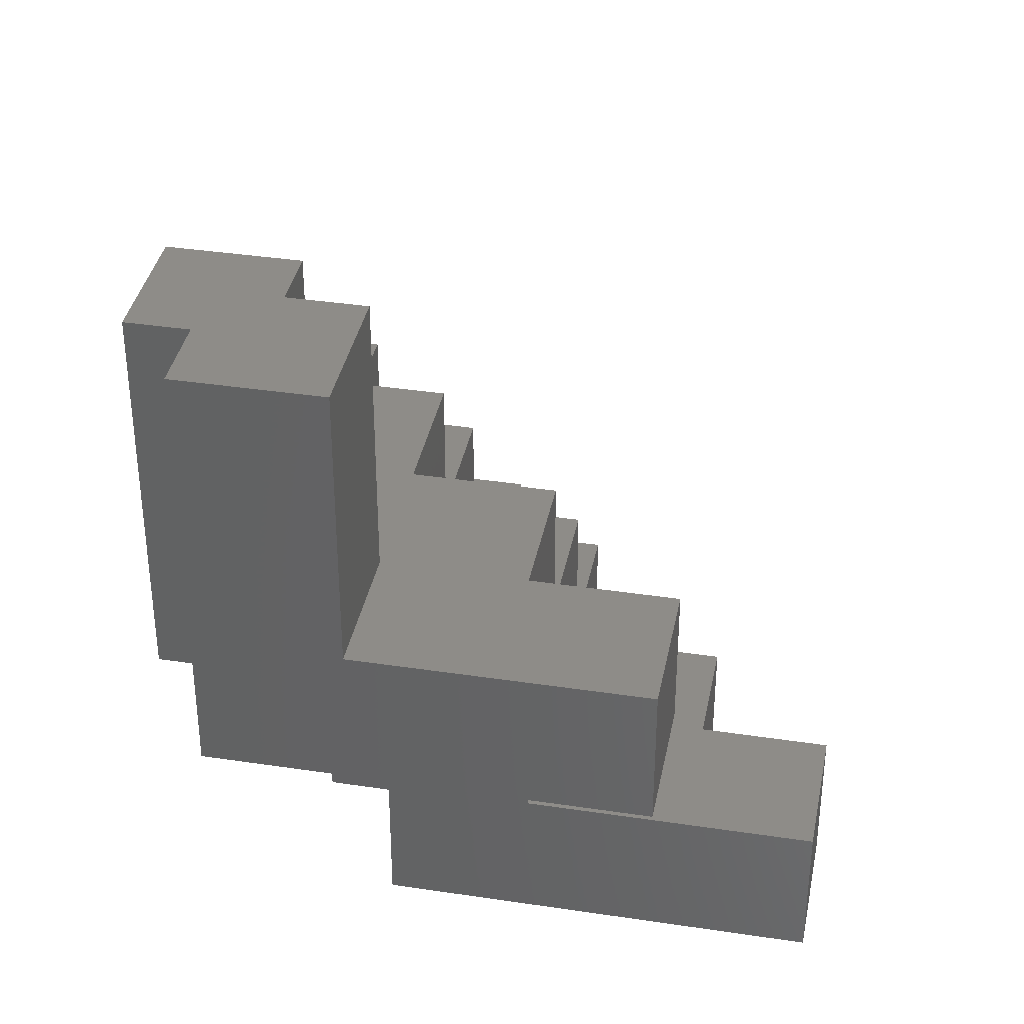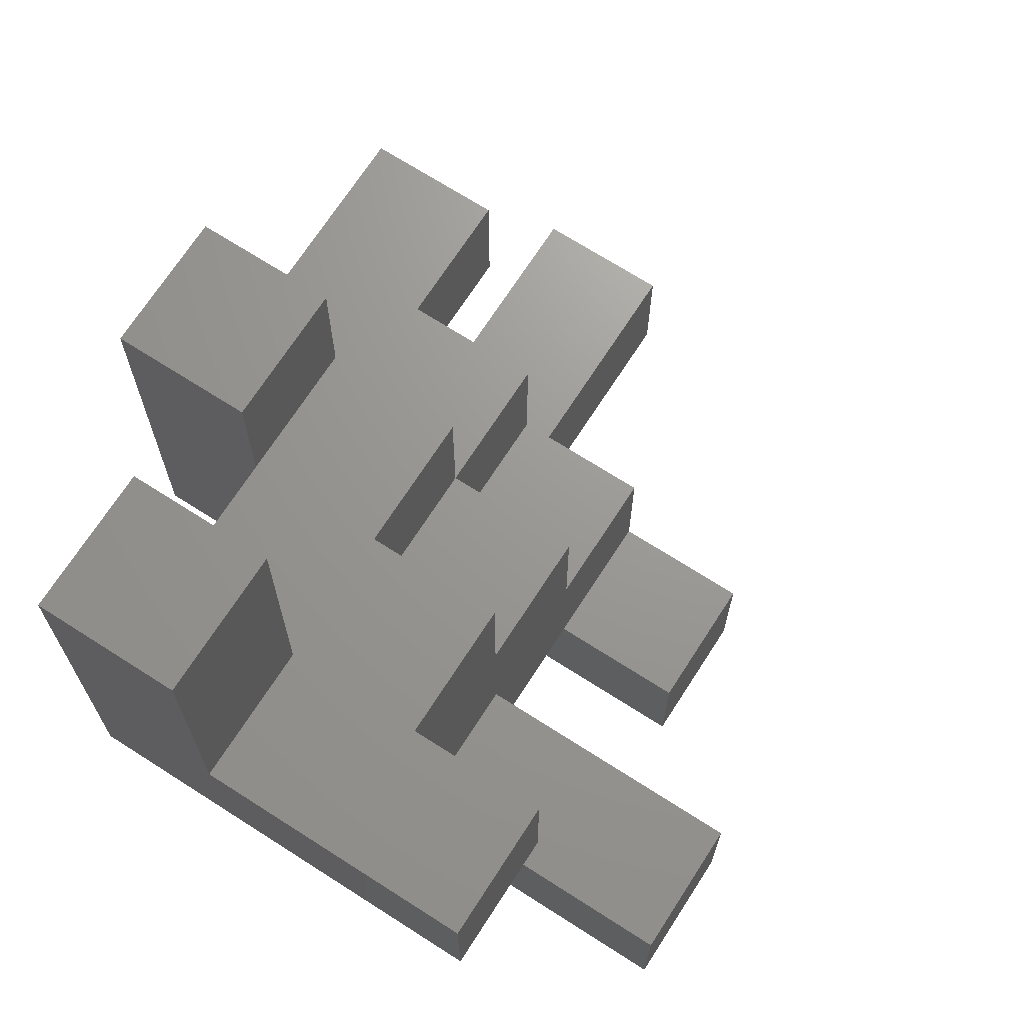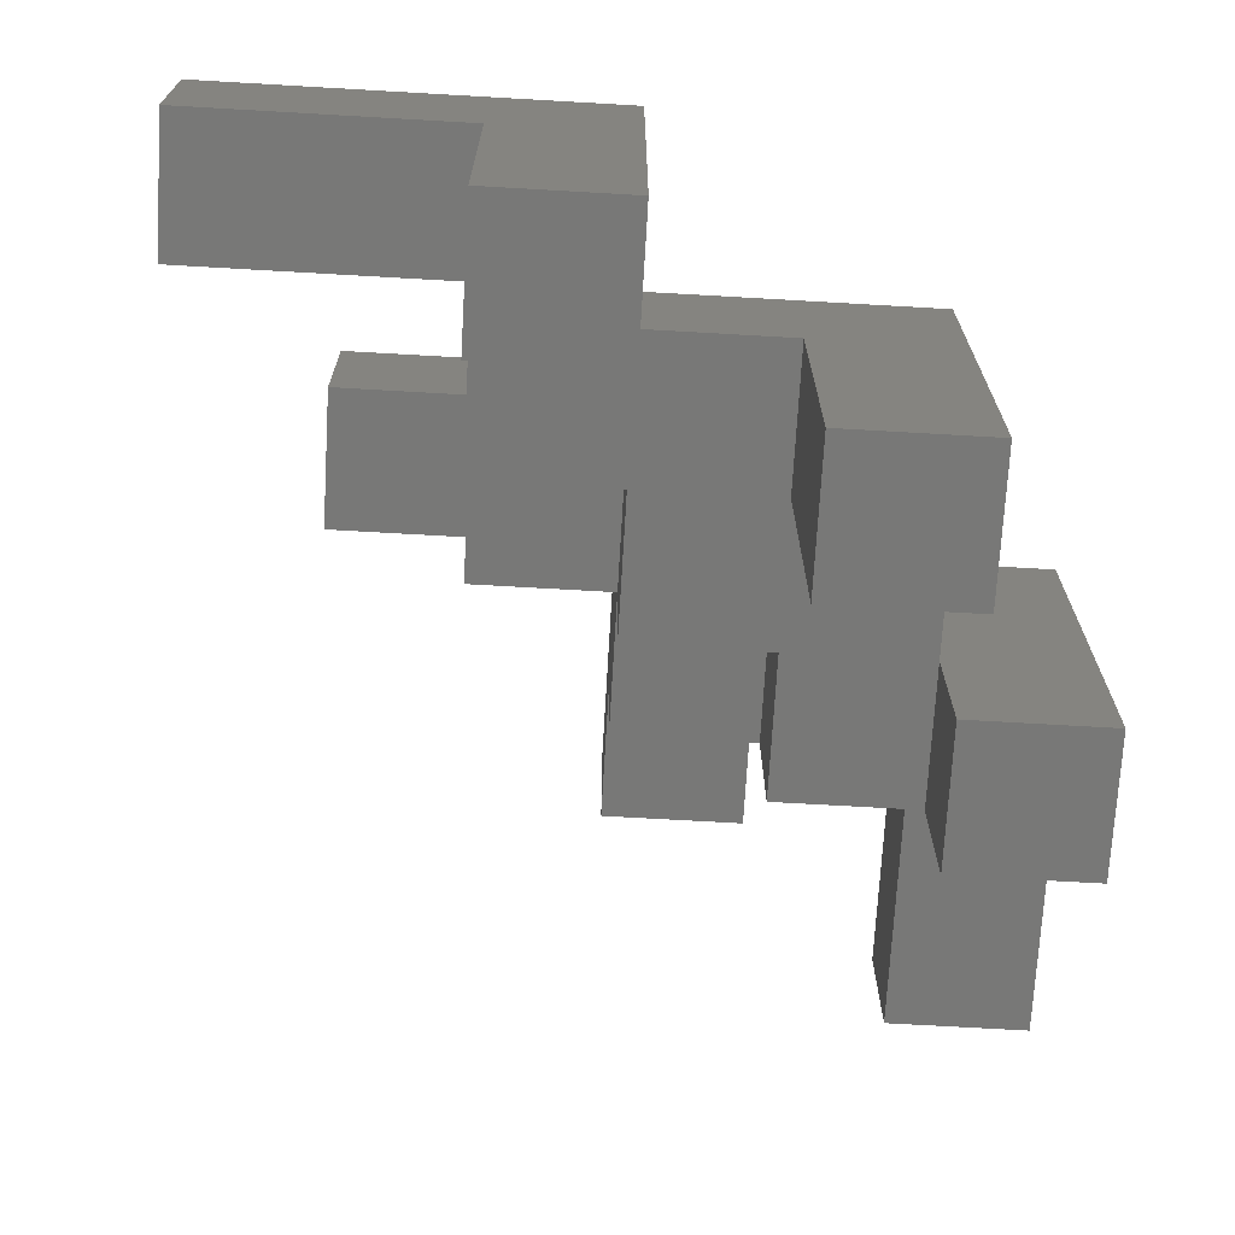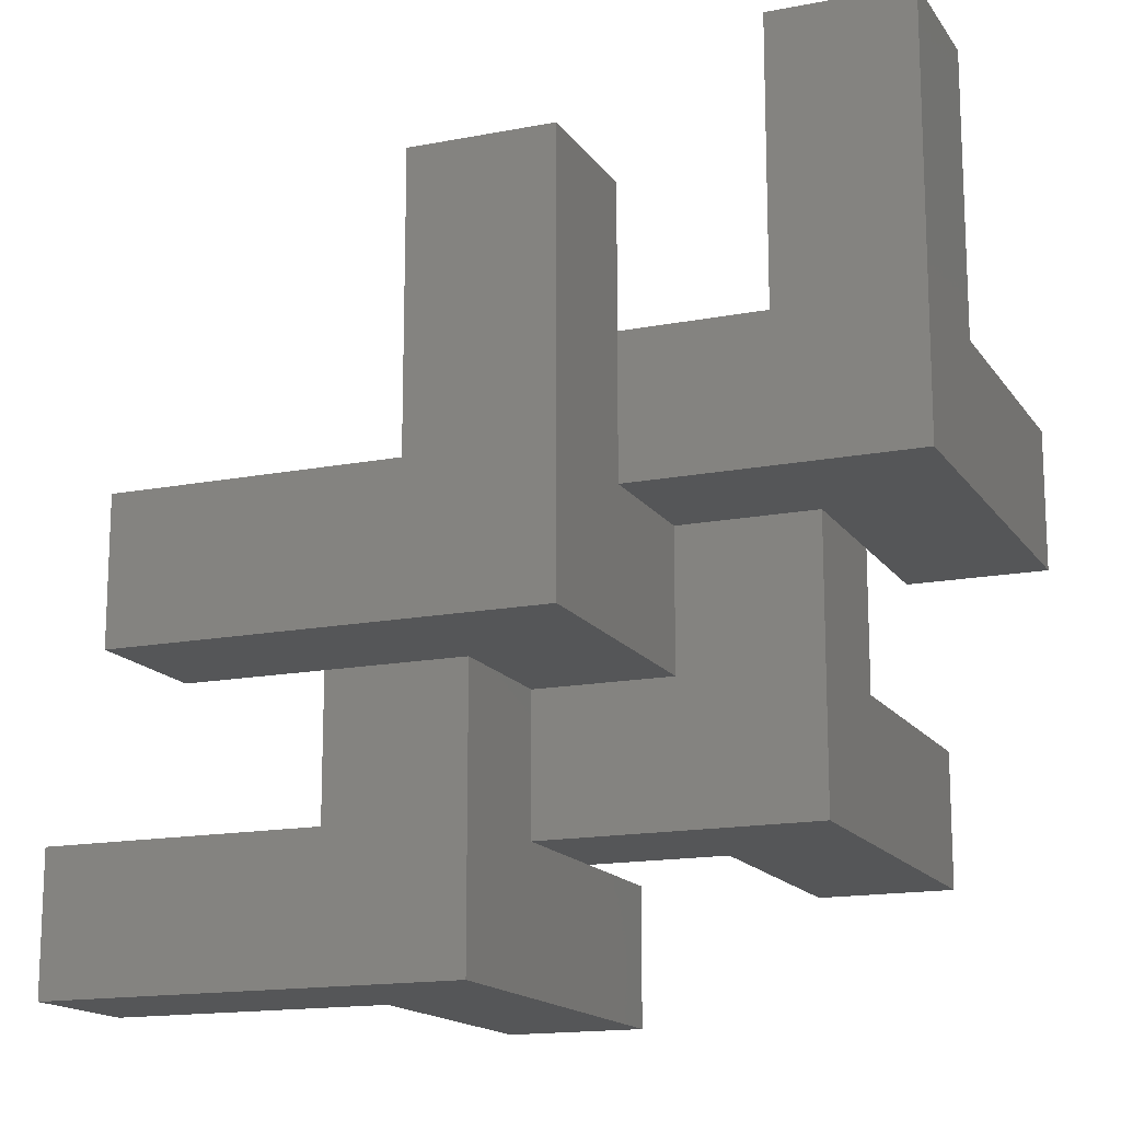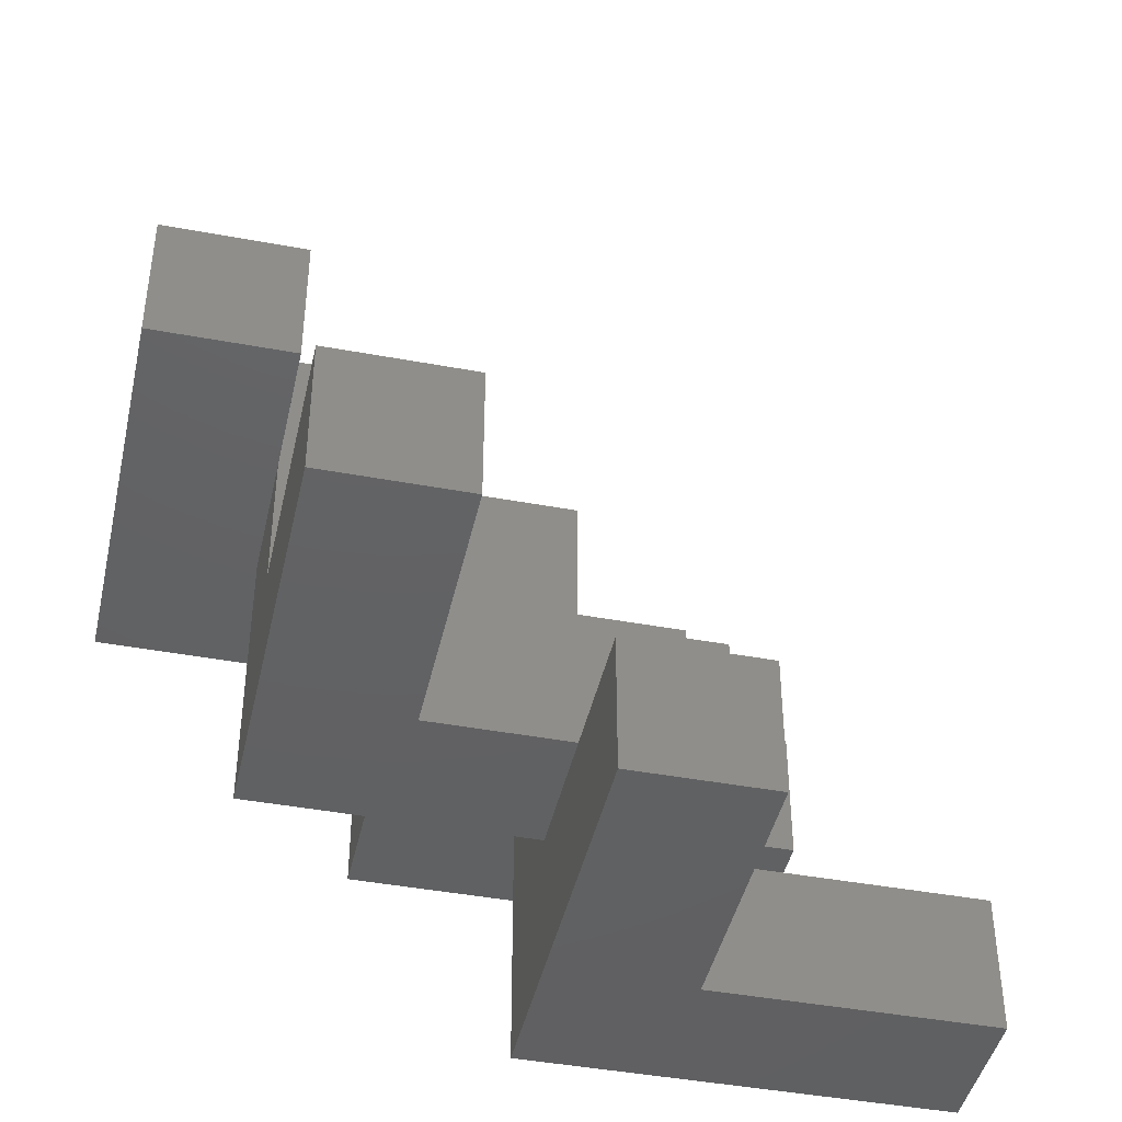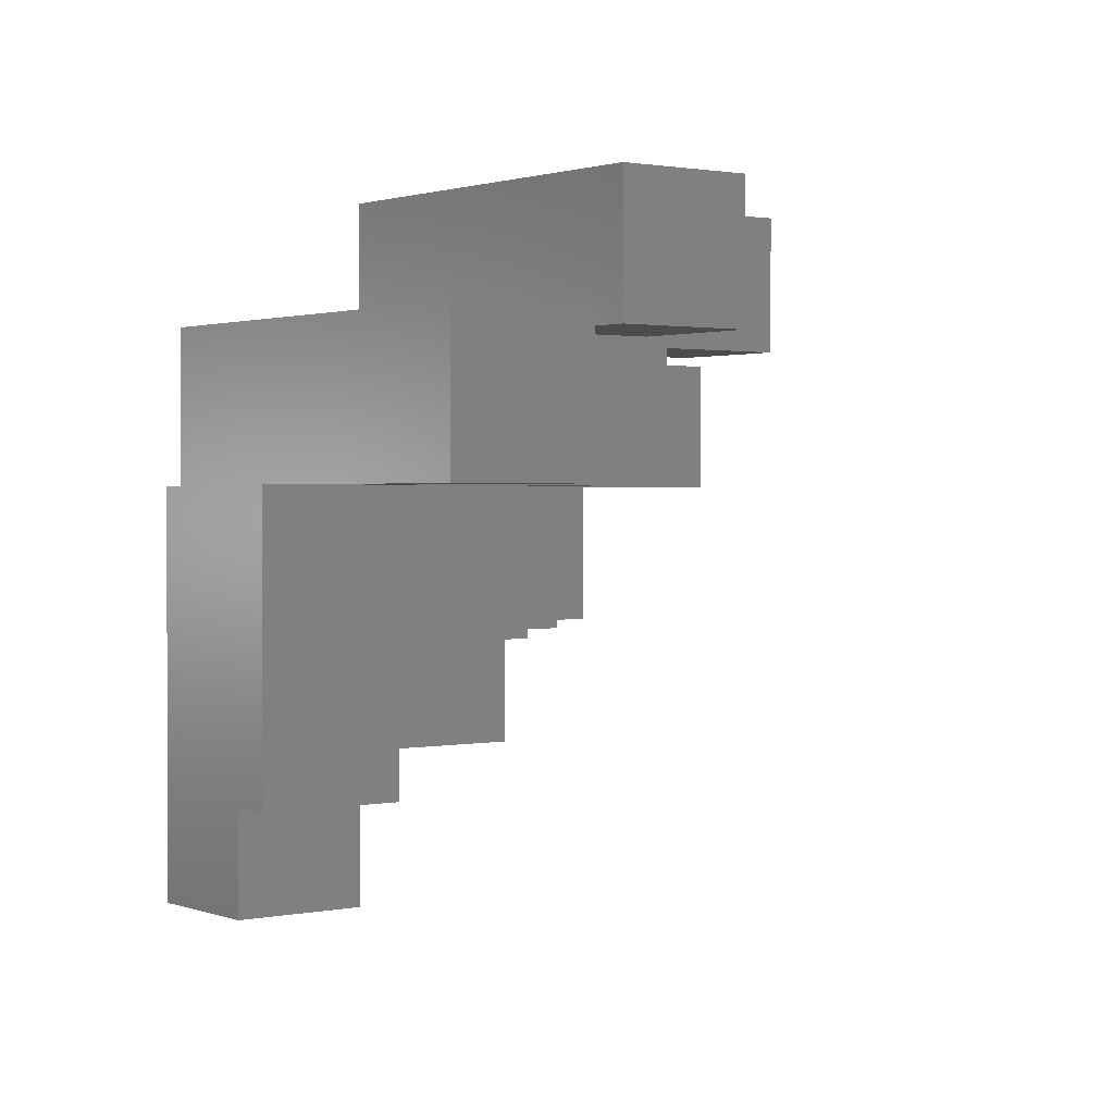
<metadata>
{"format":"stl","ext":"stl","renderer":"f3d","projection":"perspective","resolution":1024,"background":"white","views":[{"elev":37.2,"azim":101.0,"up":"+Y"},{"elev":69.7,"azim":122.7,"up":"+Y"},{"elev":-70.9,"azim":-3.3,"up":"+Z"},{"elev":-15.5,"azim":22.3,"up":"+Y"},{"elev":-43.4,"azim":167.6,"up":"+Y"},{"elev":1.3,"azim":142.9,"up":"+Z"}]}
</metadata>
<code>
# stl→obj: 67 verts, 134 faces
v 0 1 1
v 1 2 1
v 0 2 1
v 1 0 1
v -1 0 1
v -1 1 1
v -2 1 1
v -1 2 1
v -2 2 1
v 0 3 1
v -1 3 1
v 1 1 0
v 1 2 0
v 1 0 -2
v 1 1 -2
v 1 2 -1
v 1 3 0
v 1 3 -1
v -2 1 2
v -3 1 3
v -3 1 2
v 0 1 3
v -1 1 2
v -1 1 0
v -2 1 0
v -2 0 0
v -1 0 0
v 0 2 0
v 0 1 0
v 0 3 0
v 0 0 0
v -1 2 0
v 0 0 -2
v -1 0 -1
v -2 0 -1
v -2 0 1
v -2 0 2
v -2 2 2
v -2 -1 -1
v -2 -1 1
v 0 4 3
v 0 3 2
v 0 4 2
v 0 2 2
v 1 3 2
v 1 3 1
v -1 3 2
v 2 3 1
v 2 3 -1
v 0 1 -2
v -1 2 3
v -1 4 3
v -3 2 3
v -3 2 2
v -1 -1 2
v -4 -1 2
v -4 0 2
v -1 4 2
v 2 5 2
v 1 5 2
v 2 2 2
v -1 -1 -1
v 2 2 -1
v 2 5 1
v 1 5 1
v -4 0 1
v -4 -1 1
f 1 2 3
f 2 1 4
f 5 1 6
f 1 5 4
f 7 8 6
f 8 7 9
f 8 10 3
f 10 8 11
f 2 12 13
f 4 12 2
f 14 12 4
f 12 14 15
f 16 17 18
f 17 16 13
f 19 20 21
f 20 19 22
f 23 22 19
f 1 23 6
f 23 1 22
f 24 7 6
f 7 24 25
f 26 24 27
f 24 26 25
f 28 13 12
f 28 12 29
f 13 28 17
f 17 28 30
f 24 29 31
f 24 31 27
f 29 24 28
f 28 24 32
f 31 5 27
f 5 31 4
f 14 31 33
f 31 14 4
f 34 26 27
f 26 34 35
f 36 7 25
f 36 25 26
f 7 36 19
f 19 36 37
f 7 38 9
f 38 7 19
f 39 26 35
f 40 26 39
f 26 40 36
f 41 42 43
f 41 44 42
f 22 44 41
f 1 44 22
f 44 1 3
f 28 10 30
f 10 28 3
f 10 42 45
f 10 45 46
f 42 10 47
f 47 10 11
f 17 46 48
f 46 17 10
f 49 17 48
f 17 49 18
f 10 17 30
f 33 29 50
f 29 33 31
f 15 29 12
f 29 15 50
f 33 15 14
f 15 33 50
f 51 41 52
f 41 51 22
f 20 51 53
f 51 20 22
f 51 38 53
f 8 38 51
f 38 8 9
f 53 38 54
f 37 23 19
f 23 37 55
f 56 37 57
f 37 56 55
f 21 38 19
f 38 21 54
f 21 53 54
f 53 21 20
f 11 8 47
f 47 52 58
f 51 47 8
f 47 51 52
f 45 59 60
f 59 45 61
f 44 45 42
f 45 44 61
f 47 43 42
f 43 47 58
f 43 52 41
f 52 43 58
f 23 5 6
f 62 27 5
f 55 5 23
f 62 5 55
f 27 62 34
f 24 8 32
f 8 24 6
f 28 8 3
f 8 28 32
f 2 44 3
f 44 2 61
f 13 61 2
f 63 13 16
f 13 63 61
f 59 48 64
f 61 48 59
f 63 48 61
f 48 63 49
f 46 60 65
f 60 46 45
f 46 64 48
f 64 46 65
f 64 60 59
f 60 64 65
f 16 49 63
f 49 16 18
f 36 57 37
f 57 36 66
f 67 36 40
f 36 67 66
f 40 56 67
f 56 40 55
f 62 40 39
f 40 62 55
f 67 57 66
f 57 67 56
f 39 34 62
f 34 39 35

</code>
